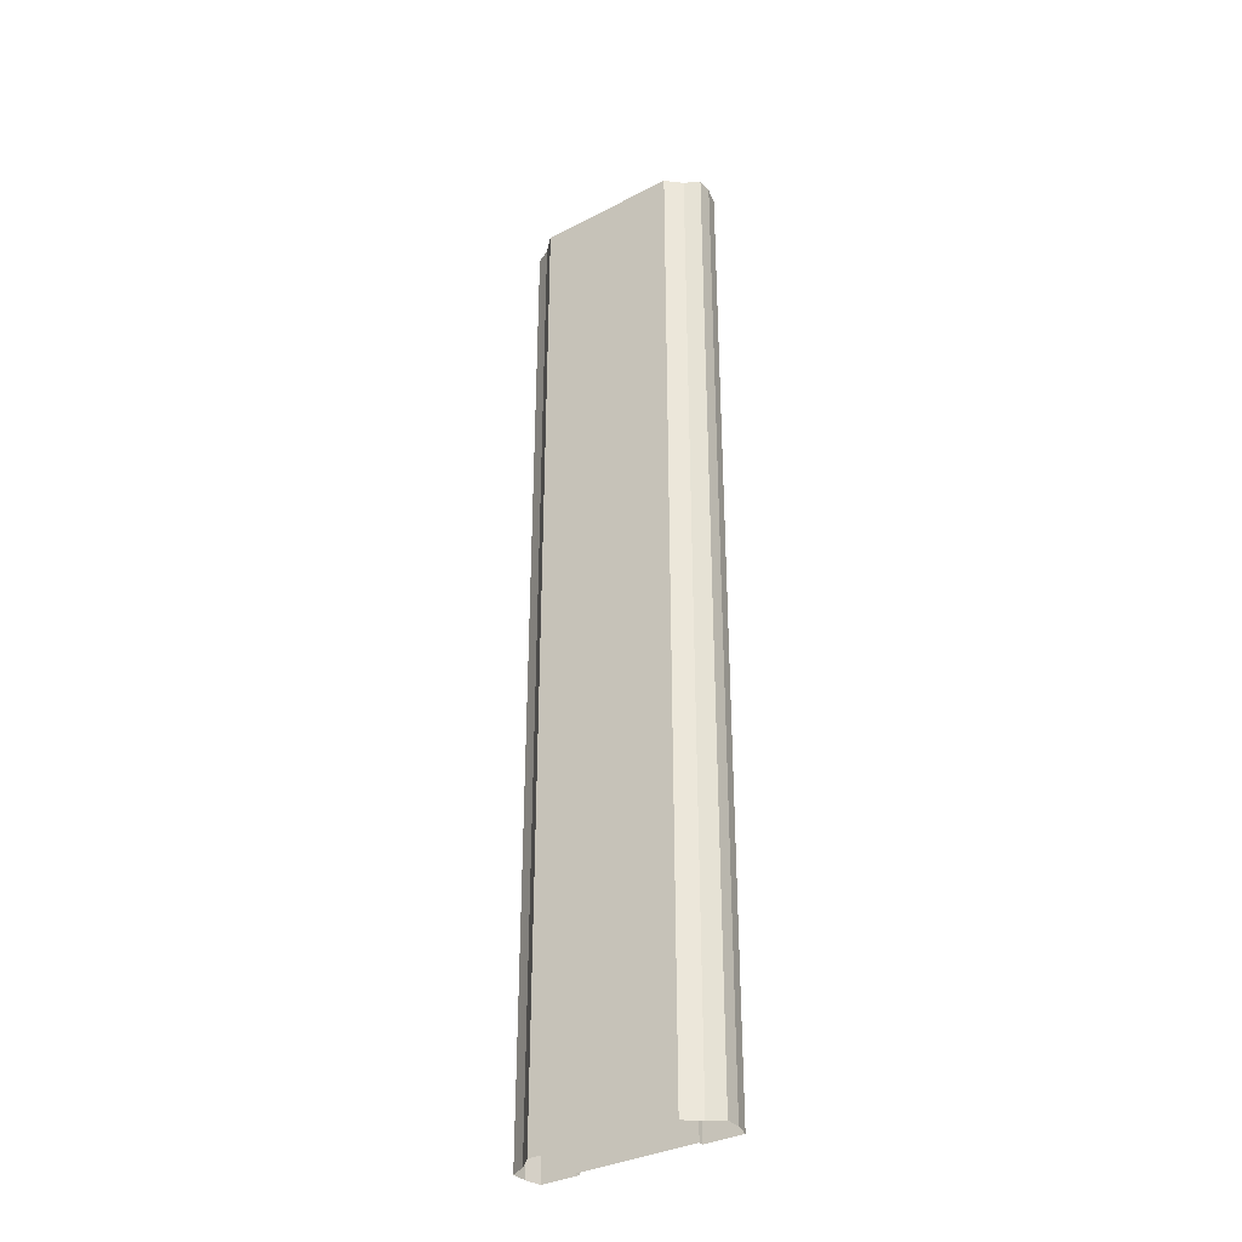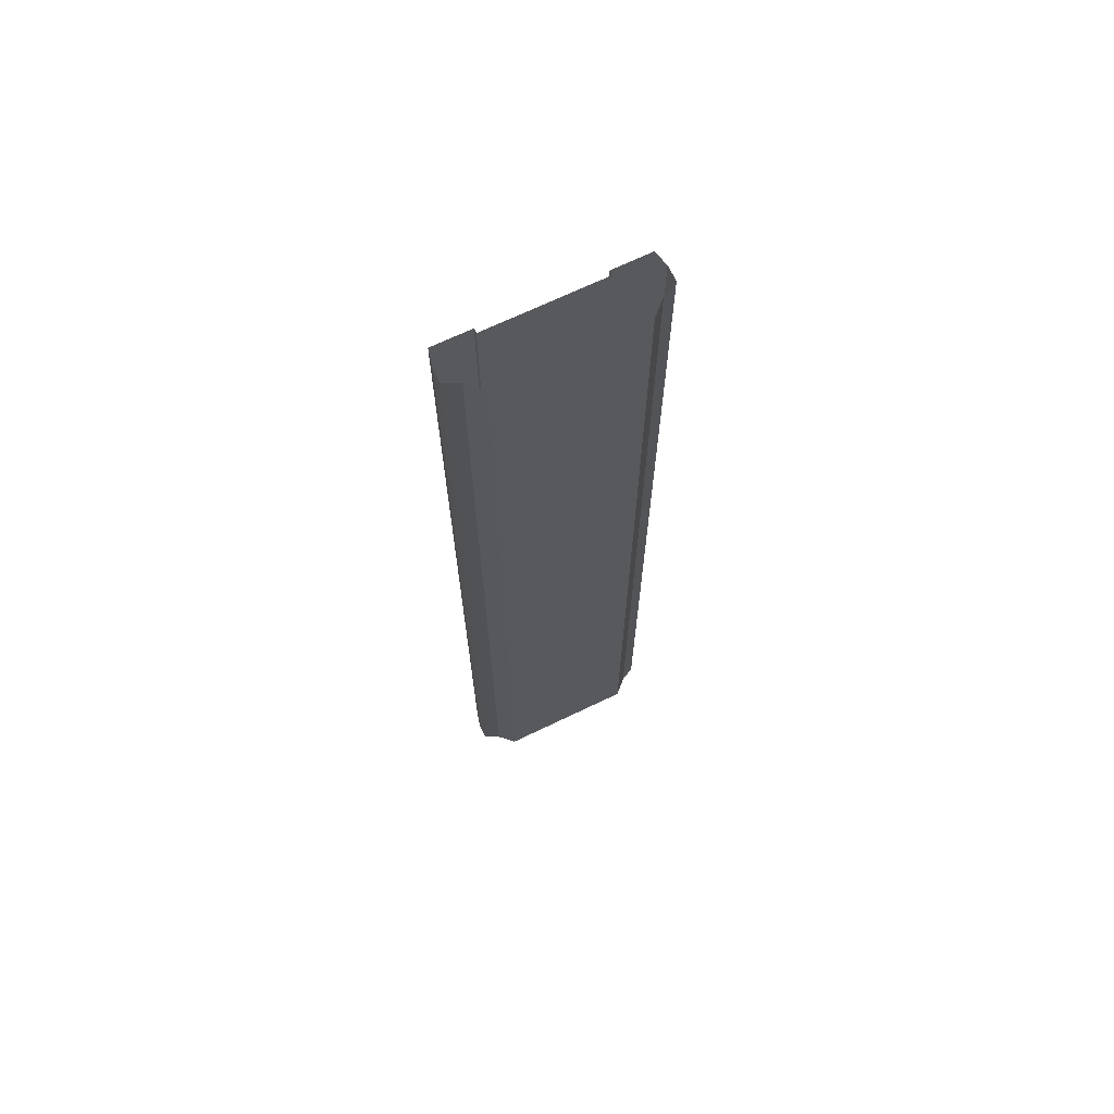
<metadata>
{"format":"obj","ext":"obj","renderer":"f3d","projection":"perspective","resolution":1024,"background":"white","views":[{"elev":-34.5,"azim":34.7,"up":"+Z"},{"elev":69.1,"azim":-25.7,"up":"+Z"}]}
</metadata>
<code>
o br4_elevated
v 3.75 -0.3 32
v 0.003693 -0.3 32
v 3.75 -0.3 -32
v 0.003693 -0.3 -32
v 3.75 5e-06 32
v 3.75 5e-06 -32
v 6.25 5e-06 32
v 6.25 5e-06 -32
v 6.492 -1 32
v 6.492 -1 -32
v 6.492 -2 32
v 6.492 -2 -32
v 5.517 -2.5 32
v 5.517 -2.5 -32
v 4.57 -3.394 32
v 4.57 -3.394 -32
v 0 -3.394 32
v 0 -3.394 -32
v 3.75 -0.3 -29.22
v 3.75 -0.3 -26.43
v 3.75 -0.3 -23.65
v 3.75 -0.3 -20.87
v 3.75 -0.3 -18.09
v 3.75 -0.3 -15.3
v 3.75 -0.3 -12.52
v 3.75 -0.3 -9.739
v 3.75 -0.3 -6.957
v 3.75 -0.3 -4.174
v 3.75 -0.3 -1.391
v 3.75 -0.3 1.391
v 3.75 -0.3 4.174
v 3.75 -0.3 6.957
v 3.75 -0.3 9.739
v 3.75 -0.3 12.52
v 3.75 -0.3 15.3
v 3.75 -0.3 18.09
v 3.75 -0.3 20.87
v 3.75 -0.3 23.65
v 3.75 -0.3 26.43
v 3.75 -0.3 29.22
v 0.003693 -0.3 29.22
v 0.003693 -0.3 26.43
v 0.003693 -0.3 23.65
v 0.003693 -0.3 20.87
v 0.003693 -0.3 18.09
v 0.003693 -0.3 15.3
v 0.003693 -0.3 12.52
v 0.003693 -0.3 9.739
v 0.003693 -0.3 6.957
v 0.003693 -0.3 4.174
v 0.003693 -0.3 1.391
v 0.003693 -0.3 -1.391
v 0.003693 -0.3 -4.174
v 0.003693 -0.3 -6.957
v 0.003693 -0.3 -9.739
v 0.003693 -0.3 -12.52
v 0.003693 -0.3 -15.3
v 0.003693 -0.3 -18.09
v 0.003693 -0.3 -20.87
v 0.003693 -0.3 -23.65
v 0.003693 -0.3 -26.43
v 0.003693 -0.3 -29.22
v 3.75 5e-06 -29.22
v 3.75 5e-06 -26.43
v 3.75 5e-06 -23.65
v 3.75 5e-06 -20.87
v 3.75 5e-06 -18.09
v 3.75 5e-06 -15.3
v 3.75 5e-06 -12.52
v 3.75 5e-06 -9.739
v 3.75 5e-06 -6.957
v 3.75 5e-06 -4.174
v 3.75 5e-06 -1.391
v 3.75 5e-06 1.391
v 3.75 5e-06 4.174
v 3.75 5e-06 6.957
v 3.75 5e-06 9.739
v 3.75 5e-06 12.52
v 3.75 5e-06 15.3
v 3.75 5e-06 18.09
v 3.75 5e-06 20.87
v 3.75 5e-06 23.65
v 3.75 5e-06 26.43
v 3.75 5e-06 29.22
v 6.25 5e-06 -29.22
v 6.25 5e-06 -26.43
v 6.25 5e-06 -23.65
v 6.25 5e-06 -20.87
v 6.25 5e-06 -18.09
v 6.25 5e-06 -15.3
v 6.25 5e-06 -12.52
v 6.25 5e-06 -9.739
v 6.25 5e-06 -6.957
v 6.25 5e-06 -4.174
v 6.25 5e-06 -1.391
v 6.25 5e-06 1.391
v 6.25 5e-06 4.174
v 6.25 5e-06 6.957
v 6.25 5e-06 9.739
v 6.25 5e-06 12.52
v 6.25 5e-06 15.3
v 6.25 5e-06 18.09
v 6.25 5e-06 20.87
v 6.25 5e-06 23.65
v 6.25 5e-06 26.43
v 6.25 5e-06 29.22
v 6.492 -1 -29.22
v 6.492 -1 -26.43
v 6.492 -1 -23.65
v 6.492 -1 -20.87
v 6.492 -1 -18.09
v 6.492 -1 -15.3
v 6.492 -1 -12.52
v 6.492 -1 -9.739
v 6.492 -1 -6.957
v 6.492 -1 -4.174
v 6.492 -1 -1.391
v 6.492 -1 1.391
v 6.492 -1 4.174
v 6.492 -1 6.957
v 6.492 -1 9.739
v 6.492 -1 12.52
v 6.492 -1 15.3
v 6.492 -1 18.09
v 6.492 -1 20.87
v 6.492 -1 23.65
v 6.492 -1 26.43
v 6.492 -1 29.22
v 6.492 -2 -29.22
v 6.492 -2 -26.43
v 6.492 -2 -23.65
v 6.492 -2 -20.87
v 6.492 -2 -18.09
v 6.492 -2 -15.3
v 6.492 -2 -12.52
v 6.492 -2 -9.739
v 6.492 -2 -6.957
v 6.492 -2 -4.174
v 6.492 -2 -1.391
v 6.492 -2 1.391
v 6.492 -2 4.174
v 6.492 -2 6.957
v 6.492 -2 9.739
v 6.492 -2 12.52
v 6.492 -2 15.3
v 6.492 -2 18.09
v 6.492 -2 20.87
v 6.492 -2 23.65
v 6.492 -2 26.43
v 6.492 -2 29.22
v 5.517 -2.5 -29.22
v 5.517 -2.5 -26.43
v 5.517 -2.5 -23.65
v 5.517 -2.5 -20.87
v 5.517 -2.5 -18.09
v 5.517 -2.5 -15.3
v 5.517 -2.5 -12.52
v 5.517 -2.5 -9.739
v 5.517 -2.5 -6.957
v 5.517 -2.5 -4.174
v 5.517 -2.5 -1.391
v 5.517 -2.5 1.391
v 5.517 -2.5 4.174
v 5.517 -2.5 6.957
v 5.517 -2.5 9.739
v 5.517 -2.5 12.52
v 5.517 -2.5 15.3
v 5.517 -2.5 18.09
v 5.517 -2.5 20.87
v 5.517 -2.5 23.65
v 5.517 -2.5 26.43
v 5.517 -2.5 29.22
v 4.57 -3.394 -29.22
v 4.57 -3.394 -26.43
v 4.57 -3.394 -23.65
v 4.57 -3.394 -20.87
v 4.57 -3.394 -18.09
v 4.57 -3.394 -15.3
v 4.57 -3.394 -12.52
v 4.57 -3.394 -9.739
v 4.57 -3.394 -6.957
v 4.57 -3.394 -4.174
v 4.57 -3.394 -1.391
v 4.57 -3.394 1.391
v 4.57 -3.394 4.174
v 4.57 -3.394 6.957
v 4.57 -3.394 9.739
v 4.57 -3.394 12.52
v 4.57 -3.394 15.3
v 4.57 -3.394 18.09
v 4.57 -3.394 20.87
v 4.57 -3.394 23.65
v 4.57 -3.394 26.43
v 4.57 -3.394 29.22
v 0 -3.394 -29.22
v 0 -3.394 -26.43
v 0 -3.394 -23.65
v 0 -3.394 -20.87
v 0 -3.394 -18.09
v 0 -3.394 -15.3
v 0 -3.394 -12.52
v 0 -3.394 -9.739
v 0 -3.394 -6.957
v 0 -3.394 -4.174
v 0 -3.394 -1.391
v 0 -3.394 1.391
v 0 -3.394 4.174
v 0 -3.394 6.957
v 0 -3.394 9.739
v 0 -3.394 12.52
v 0 -3.394 15.3
v 0 -3.394 18.09
v 0 -3.394 20.87
v 0 -3.394 23.65
v 0 -3.394 26.43
v 0 -3.394 29.22
v -3.75 -0.3 32
v -3.75 -0.3 -32
v -3.75 5e-06 32
v -3.75 5e-06 -32
v -6.25 5e-06 32
v -6.25 5e-06 -32
v -6.492 -1 32
v -6.492 -1 -32
v -6.492 -2 32
v -6.492 -2 -32
v -5.517 -2.5 32
v -5.517 -2.5 -32
v -4.57 -3.394 32
v -4.57 -3.394 -32
v -3.75 -0.3 -29.22
v -3.75 -0.3 -26.43
v -3.75 -0.3 -23.65
v -3.75 -0.3 -20.87
v -3.75 -0.3 -18.09
v -3.75 -0.3 -15.3
v -3.75 -0.3 -12.52
v -3.75 -0.3 -9.739
v -3.75 -0.3 -6.957
v -3.75 -0.3 -4.174
v -3.75 -0.3 -1.391
v -3.75 -0.3 1.391
v -3.75 -0.3 4.174
v -3.75 -0.3 6.957
v -3.75 -0.3 9.739
v -3.75 -0.3 12.52
v -3.75 -0.3 15.3
v -3.75 -0.3 18.09
v -3.75 -0.3 20.87
v -3.75 -0.3 23.65
v -3.75 -0.3 26.43
v -3.75 -0.3 29.22
v -3.75 5e-06 -29.22
v -3.75 5e-06 -26.43
v -3.75 5e-06 -23.65
v -3.75 5e-06 -20.87
v -3.75 5e-06 -18.09
v -3.75 5e-06 -15.3
v -3.75 5e-06 -12.52
v -3.75 5e-06 -9.739
v -3.75 5e-06 -6.957
v -3.75 5e-06 -4.174
v -3.75 5e-06 -1.391
v -3.75 5e-06 1.391
v -3.75 5e-06 4.174
v -3.75 5e-06 6.957
v -3.75 5e-06 9.739
v -3.75 5e-06 12.52
v -3.75 5e-06 15.3
v -3.75 5e-06 18.09
v -3.75 5e-06 20.87
v -3.75 5e-06 23.65
v -3.75 5e-06 26.43
v -3.75 5e-06 29.22
v -6.25 5e-06 -29.22
v -6.25 5e-06 -26.43
v -6.25 5e-06 -23.65
v -6.25 5e-06 -20.87
v -6.25 5e-06 -18.09
v -6.25 5e-06 -15.3
v -6.25 5e-06 -12.52
v -6.25 5e-06 -9.739
v -6.25 5e-06 -6.957
v -6.25 5e-06 -4.174
v -6.25 5e-06 -1.391
v -6.25 5e-06 1.391
v -6.25 5e-06 4.174
v -6.25 5e-06 6.957
v -6.25 5e-06 9.739
v -6.25 5e-06 12.52
v -6.25 5e-06 15.3
v -6.25 5e-06 18.09
v -6.25 5e-06 20.87
v -6.25 5e-06 23.65
v -6.25 5e-06 26.43
v -6.25 5e-06 29.22
v -6.492 -1 -29.22
v -6.492 -1 -26.43
v -6.492 -1 -23.65
v -6.492 -1 -20.87
v -6.492 -1 -18.09
v -6.492 -1 -15.3
v -6.492 -1 -12.52
v -6.492 -1 -9.739
v -6.492 -1 -6.957
v -6.492 -1 -4.174
v -6.492 -1 -1.391
v -6.492 -1 1.391
v -6.492 -1 4.174
v -6.492 -1 6.957
v -6.492 -1 9.739
v -6.492 -1 12.52
v -6.492 -1 15.3
v -6.492 -1 18.09
v -6.492 -1 20.87
v -6.492 -1 23.65
v -6.492 -1 26.43
v -6.492 -1 29.22
v -6.492 -2 -29.22
v -6.492 -2 -26.43
v -6.492 -2 -23.65
v -6.492 -2 -20.87
v -6.492 -2 -18.09
v -6.492 -2 -15.3
v -6.492 -2 -12.52
v -6.492 -2 -9.739
v -6.492 -2 -6.957
v -6.492 -2 -4.174
v -6.492 -2 -1.391
v -6.492 -2 1.391
v -6.492 -2 4.174
v -6.492 -2 6.957
v -6.492 -2 9.739
v -6.492 -2 12.52
v -6.492 -2 15.3
v -6.492 -2 18.09
v -6.492 -2 20.87
v -6.492 -2 23.65
v -6.492 -2 26.43
v -6.492 -2 29.22
v -5.517 -2.5 -29.22
v -5.517 -2.5 -26.43
v -5.517 -2.5 -23.65
v -5.517 -2.5 -20.87
v -5.517 -2.5 -18.09
v -5.517 -2.5 -15.3
v -5.517 -2.5 -12.52
v -5.517 -2.5 -9.739
v -5.517 -2.5 -6.957
v -5.517 -2.5 -4.174
v -5.517 -2.5 -1.391
v -5.517 -2.5 1.391
v -5.517 -2.5 4.174
v -5.517 -2.5 6.957
v -5.517 -2.5 9.739
v -5.517 -2.5 12.52
v -5.517 -2.5 15.3
v -5.517 -2.5 18.09
v -5.517 -2.5 20.87
v -5.517 -2.5 23.65
v -5.517 -2.5 26.43
v -5.517 -2.5 29.22
v -4.57 -3.394 -29.22
v -4.57 -3.394 -26.43
v -4.57 -3.394 -23.65
v -4.57 -3.394 -20.87
v -4.57 -3.394 -18.09
v -4.57 -3.394 -15.3
v -4.57 -3.394 -12.52
v -4.57 -3.394 -9.739
v -4.57 -3.394 -6.957
v -4.57 -3.394 -4.174
v -4.57 -3.394 -1.391
v -4.57 -3.394 1.391
v -4.57 -3.394 4.174
v -4.57 -3.394 6.957
v -4.57 -3.394 9.739
v -4.57 -3.394 12.52
v -4.57 -3.394 15.3
v -4.57 -3.394 18.09
v -4.57 -3.394 20.87
v -4.57 -3.394 23.65
v -4.57 -3.394 26.43
v -4.57 -3.394 29.22
f 62 19 3
f 3 19 63
f 6 63 85
f 8 85 107
f 10 107 129
f 12 129 151
f 14 151 173
f 16 173 195
f 194 15 17
f 193 194 216
f 192 193 215
f 191 192 214
f 190 191 213
f 189 190 212
f 188 189 211
f 187 188 210
f 186 187 209
f 185 186 208
f 184 185 207
f 183 184 206
f 182 183 205
f 181 182 204
f 180 181 203
f 179 180 202
f 178 179 201
f 177 178 200
f 176 177 199
f 175 176 198
f 174 175 197
f 173 174 196
f 172 13 15
f 171 172 194
f 170 171 193
f 169 170 192
f 168 169 191
f 167 168 190
f 166 167 189
f 165 166 188
f 164 165 187
f 163 164 186
f 162 163 185
f 161 162 184
f 160 161 183
f 159 160 182
f 158 159 181
f 157 158 180
f 156 157 179
f 155 156 178
f 154 155 177
f 153 154 176
f 152 153 175
f 151 152 174
f 150 11 13
f 149 150 172
f 148 149 171
f 147 148 170
f 146 147 169
f 145 146 168
f 144 145 167
f 143 144 166
f 142 143 165
f 141 142 164
f 140 141 163
f 139 140 162
f 138 139 161
f 137 138 160
f 136 137 159
f 135 136 158
f 134 135 157
f 133 134 156
f 132 133 155
f 131 132 154
f 130 131 153
f 129 130 152
f 128 9 11
f 127 128 150
f 126 127 149
f 125 126 148
f 124 125 147
f 123 124 146
f 122 123 145
f 121 122 144
f 120 121 143
f 119 120 142
f 118 119 141
f 117 118 140
f 116 117 139
f 115 116 138
f 114 115 137
f 113 114 136
f 112 113 135
f 111 112 134
f 110 111 133
f 109 110 132
f 108 109 131
f 107 108 130
f 106 7 9
f 105 106 128
f 104 105 127
f 103 104 126
f 102 103 125
f 101 102 124
f 100 101 123
f 99 100 122
f 98 99 121
f 97 98 120
f 96 97 119
f 95 96 118
f 94 95 117
f 93 94 116
f 92 93 115
f 91 92 114
f 90 91 113
f 89 90 112
f 88 89 111
f 87 88 110
f 86 87 109
f 85 86 108
f 84 5 7
f 83 84 106
f 82 83 105
f 81 82 104
f 80 81 103
f 79 80 102
f 78 79 101
f 77 78 100
f 76 77 99
f 75 76 98
f 74 75 97
f 73 74 96
f 72 73 95
f 71 72 94
f 70 71 93
f 69 70 92
f 68 69 91
f 67 68 90
f 66 67 89
f 65 66 88
f 64 65 87
f 63 64 86
f 40 1 5
f 39 40 84
f 38 39 83
f 37 38 82
f 36 37 81
f 35 36 80
f 34 35 79
f 33 34 78
f 32 33 77
f 31 32 76
f 30 31 75
f 29 30 74
f 28 29 73
f 27 28 72
f 26 27 71
f 25 26 70
f 24 25 69
f 23 24 68
f 22 23 67
f 21 22 66
f 20 21 65
f 19 20 64
f 2 1 40
f 41 40 39
f 42 39 38
f 43 38 37
f 44 37 36
f 45 36 35
f 46 35 34
f 47 34 33
f 48 33 32
f 49 32 31
f 50 31 30
f 51 30 29
f 52 29 28
f 53 28 27
f 54 27 26
f 55 26 25
f 56 25 24
f 57 24 23
f 58 23 22
f 59 22 21
f 60 21 20
f 61 20 19
f 218 231 62
f 253 231 218
f 275 253 220
f 297 275 222
f 319 297 224
f 341 319 226
f 363 341 228
f 195 363 230
f 17 229 384
f 216 384 383
f 215 383 382
f 214 382 381
f 213 381 380
f 212 380 379
f 211 379 378
f 210 378 377
f 209 377 376
f 208 376 375
f 207 375 374
f 206 374 373
f 205 373 372
f 204 372 371
f 203 371 370
f 202 370 369
f 201 369 368
f 200 368 367
f 199 367 366
f 198 366 365
f 197 365 364
f 196 364 363
f 229 227 362
f 384 362 361
f 383 361 360
f 382 360 359
f 381 359 358
f 380 358 357
f 379 357 356
f 378 356 355
f 377 355 354
f 376 354 353
f 375 353 352
f 374 352 351
f 373 351 350
f 372 350 349
f 371 349 348
f 370 348 347
f 369 347 346
f 368 346 345
f 367 345 344
f 366 344 343
f 365 343 342
f 364 342 341
f 227 225 340
f 362 340 339
f 361 339 338
f 360 338 337
f 359 337 336
f 358 336 335
f 357 335 334
f 356 334 333
f 355 333 332
f 354 332 331
f 353 331 330
f 352 330 329
f 351 329 328
f 350 328 327
f 349 327 326
f 348 326 325
f 347 325 324
f 346 324 323
f 345 323 322
f 344 322 321
f 343 321 320
f 342 320 319
f 225 223 318
f 340 318 317
f 339 317 316
f 338 316 315
f 337 315 314
f 336 314 313
f 335 313 312
f 334 312 311
f 333 311 310
f 332 310 309
f 331 309 308
f 330 308 307
f 329 307 306
f 328 306 305
f 327 305 304
f 326 304 303
f 325 303 302
f 324 302 301
f 323 301 300
f 322 300 299
f 321 299 298
f 320 298 297
f 223 221 296
f 318 296 295
f 317 295 294
f 316 294 293
f 315 293 292
f 314 292 291
f 313 291 290
f 312 290 289
f 311 289 288
f 310 288 287
f 309 287 286
f 308 286 285
f 307 285 284
f 306 284 283
f 305 283 282
f 304 282 281
f 303 281 280
f 302 280 279
f 301 279 278
f 300 278 277
f 299 277 276
f 298 276 275
f 221 219 274
f 296 274 273
f 295 273 272
f 294 272 271
f 293 271 270
f 292 270 269
f 291 269 268
f 290 268 267
f 289 267 266
f 288 266 265
f 287 265 264
f 286 264 263
f 285 263 262
f 284 262 261
f 283 261 260
f 282 260 259
f 281 259 258
f 280 258 257
f 279 257 256
f 278 256 255
f 277 255 254
f 276 254 253
f 219 217 252
f 274 252 251
f 273 251 250
f 272 250 249
f 271 249 248
f 270 248 247
f 269 247 246
f 268 246 245
f 267 245 244
f 266 244 243
f 265 243 242
f 264 242 241
f 263 241 240
f 262 240 239
f 261 239 238
f 260 238 237
f 259 237 236
f 258 236 235
f 257 235 234
f 256 234 233
f 255 233 232
f 254 232 231
f 252 217 2
f 251 252 41
f 250 251 42
f 249 250 43
f 248 249 44
f 247 248 45
f 246 247 46
f 245 246 47
f 244 245 48
f 243 244 49
f 242 243 50
f 241 242 51
f 240 241 52
f 239 240 53
f 238 239 54
f 237 238 55
f 236 237 56
f 235 236 57
f 234 235 58
f 233 234 59
f 232 233 60
f 231 232 61
f 62 3 4
f 3 63 6
f 6 85 8
f 8 107 10
f 10 129 12
f 12 151 14
f 14 173 16
f 16 195 18
f 194 17 216
f 193 216 215
f 192 215 214
f 191 214 213
f 190 213 212
f 189 212 211
f 188 211 210
f 187 210 209
f 186 209 208
f 185 208 207
f 184 207 206
f 183 206 205
f 182 205 204
f 181 204 203
f 180 203 202
f 179 202 201
f 178 201 200
f 177 200 199
f 176 199 198
f 175 198 197
f 174 197 196
f 173 196 195
f 172 15 194
f 171 194 193
f 170 193 192
f 169 192 191
f 168 191 190
f 167 190 189
f 166 189 188
f 165 188 187
f 164 187 186
f 163 186 185
f 162 185 184
f 161 184 183
f 160 183 182
f 159 182 181
f 158 181 180
f 157 180 179
f 156 179 178
f 155 178 177
f 154 177 176
f 153 176 175
f 152 175 174
f 151 174 173
f 150 13 172
f 149 172 171
f 148 171 170
f 147 170 169
f 146 169 168
f 145 168 167
f 144 167 166
f 143 166 165
f 142 165 164
f 141 164 163
f 140 163 162
f 139 162 161
f 138 161 160
f 137 160 159
f 136 159 158
f 135 158 157
f 134 157 156
f 133 156 155
f 132 155 154
f 131 154 153
f 130 153 152
f 129 152 151
f 128 11 150
f 127 150 149
f 126 149 148
f 125 148 147
f 124 147 146
f 123 146 145
f 122 145 144
f 121 144 143
f 120 143 142
f 119 142 141
f 118 141 140
f 117 140 139
f 116 139 138
f 115 138 137
f 114 137 136
f 113 136 135
f 112 135 134
f 111 134 133
f 110 133 132
f 109 132 131
f 108 131 130
f 107 130 129
f 106 9 128
f 105 128 127
f 104 127 126
f 103 126 125
f 102 125 124
f 101 124 123
f 100 123 122
f 99 122 121
f 98 121 120
f 97 120 119
f 96 119 118
f 95 118 117
f 94 117 116
f 93 116 115
f 92 115 114
f 91 114 113
f 90 113 112
f 89 112 111
f 88 111 110
f 87 110 109
f 86 109 108
f 85 108 107
f 84 7 106
f 83 106 105
f 82 105 104
f 81 104 103
f 80 103 102
f 79 102 101
f 78 101 100
f 77 100 99
f 76 99 98
f 75 98 97
f 74 97 96
f 73 96 95
f 72 95 94
f 71 94 93
f 70 93 92
f 69 92 91
f 68 91 90
f 67 90 89
f 66 89 88
f 65 88 87
f 64 87 86
f 63 86 85
f 40 5 84
f 39 84 83
f 38 83 82
f 37 82 81
f 36 81 80
f 35 80 79
f 34 79 78
f 33 78 77
f 32 77 76
f 31 76 75
f 30 75 74
f 29 74 73
f 28 73 72
f 27 72 71
f 26 71 70
f 25 70 69
f 24 69 68
f 23 68 67
f 22 67 66
f 21 66 65
f 20 65 64
f 19 64 63
f 2 40 41
f 41 39 42
f 42 38 43
f 43 37 44
f 44 36 45
f 45 35 46
f 46 34 47
f 47 33 48
f 48 32 49
f 49 31 50
f 50 30 51
f 51 29 52
f 52 28 53
f 53 27 54
f 54 26 55
f 55 25 56
f 56 24 57
f 57 23 58
f 58 22 59
f 59 21 60
f 60 20 61
f 61 19 62
f 218 62 4
f 253 218 220
f 275 220 222
f 297 222 224
f 319 224 226
f 341 226 228
f 363 228 230
f 195 230 18
f 17 384 216
f 216 383 215
f 215 382 214
f 214 381 213
f 213 380 212
f 212 379 211
f 211 378 210
f 210 377 209
f 209 376 208
f 208 375 207
f 207 374 206
f 206 373 205
f 205 372 204
f 204 371 203
f 203 370 202
f 202 369 201
f 201 368 200
f 200 367 199
f 199 366 198
f 198 365 197
f 197 364 196
f 196 363 195
f 229 362 384
f 384 361 383
f 383 360 382
f 382 359 381
f 381 358 380
f 380 357 379
f 379 356 378
f 378 355 377
f 377 354 376
f 376 353 375
f 375 352 374
f 374 351 373
f 373 350 372
f 372 349 371
f 371 348 370
f 370 347 369
f 369 346 368
f 368 345 367
f 367 344 366
f 366 343 365
f 365 342 364
f 364 341 363
f 227 340 362
f 362 339 361
f 361 338 360
f 360 337 359
f 359 336 358
f 358 335 357
f 357 334 356
f 356 333 355
f 355 332 354
f 354 331 353
f 353 330 352
f 352 329 351
f 351 328 350
f 350 327 349
f 349 326 348
f 348 325 347
f 347 324 346
f 346 323 345
f 345 322 344
f 344 321 343
f 343 320 342
f 342 319 341
f 225 318 340
f 340 317 339
f 339 316 338
f 338 315 337
f 337 314 336
f 336 313 335
f 335 312 334
f 334 311 333
f 333 310 332
f 332 309 331
f 331 308 330
f 330 307 329
f 329 306 328
f 328 305 327
f 327 304 326
f 326 303 325
f 325 302 324
f 324 301 323
f 323 300 322
f 322 299 321
f 321 298 320
f 320 297 319
f 223 296 318
f 318 295 317
f 317 294 316
f 316 293 315
f 315 292 314
f 314 291 313
f 313 290 312
f 312 289 311
f 311 288 310
f 310 287 309
f 309 286 308
f 308 285 307
f 307 284 306
f 306 283 305
f 305 282 304
f 304 281 303
f 303 280 302
f 302 279 301
f 301 278 300
f 300 277 299
f 299 276 298
f 298 275 297
f 221 274 296
f 296 273 295
f 295 272 294
f 294 271 293
f 293 270 292
f 292 269 291
f 291 268 290
f 290 267 289
f 289 266 288
f 288 265 287
f 287 264 286
f 286 263 285
f 285 262 284
f 284 261 283
f 283 260 282
f 282 259 281
f 281 258 280
f 280 257 279
f 279 256 278
f 278 255 277
f 277 254 276
f 276 253 275
f 219 252 274
f 274 251 273
f 273 250 272
f 272 249 271
f 271 248 270
f 270 247 269
f 269 246 268
f 268 245 267
f 267 244 266
f 266 243 265
f 265 242 264
f 264 241 263
f 263 240 262
f 262 239 261
f 261 238 260
f 260 237 259
f 259 236 258
f 258 235 257
f 257 234 256
f 256 233 255
f 255 232 254
f 254 231 253
f 252 2 41
f 251 41 42
f 250 42 43
f 249 43 44
f 248 44 45
f 247 45 46
f 246 46 47
f 245 47 48
f 244 48 49
f 243 49 50
f 242 50 51
f 241 51 52
f 240 52 53
f 239 53 54
f 238 54 55
f 237 55 56
f 236 56 57
f 235 57 58
f 234 58 59
f 233 59 60
f 232 60 61
f 231 61 62

</code>
